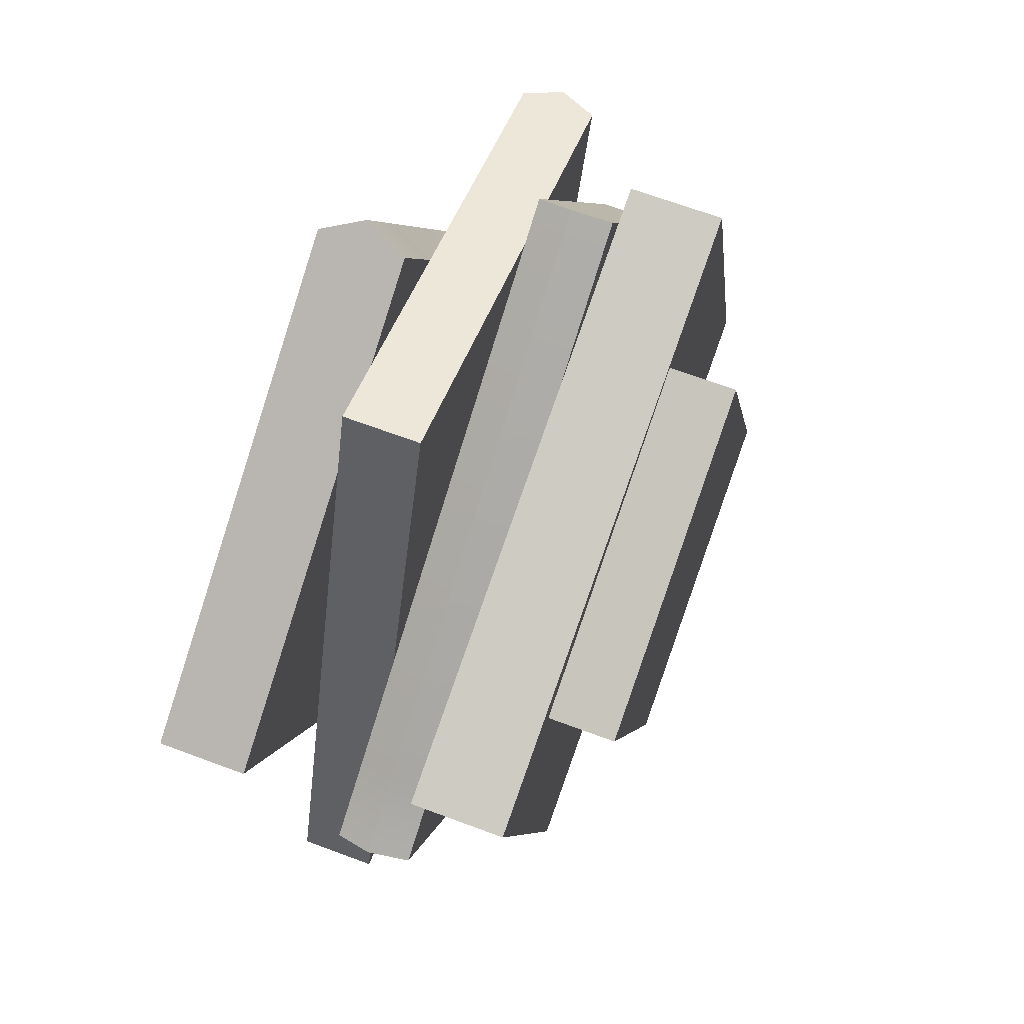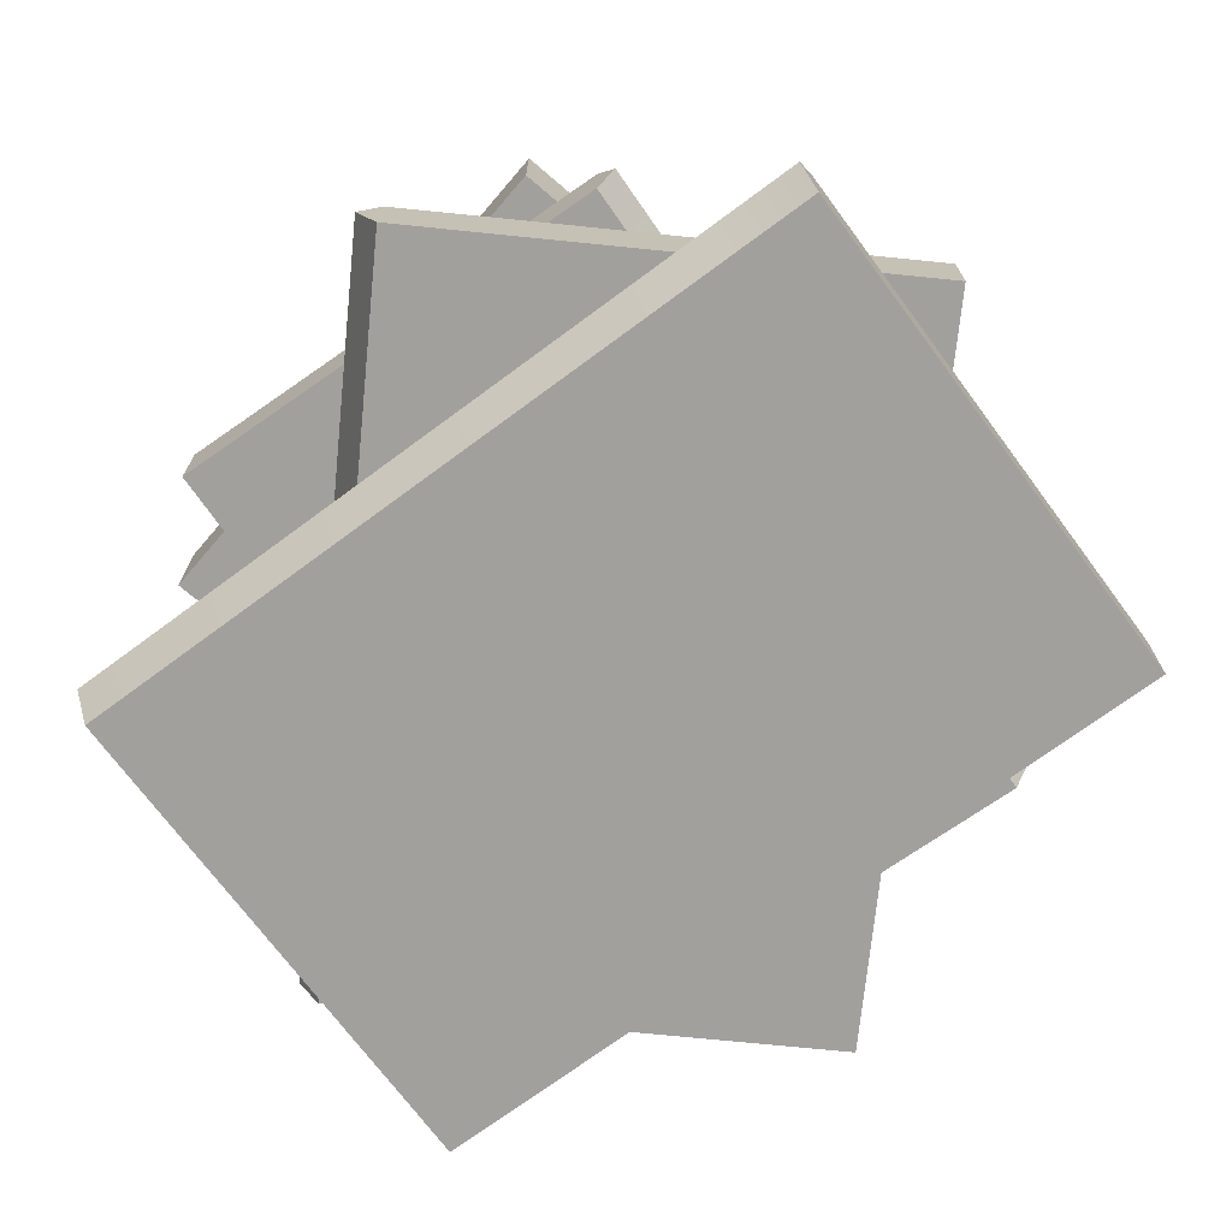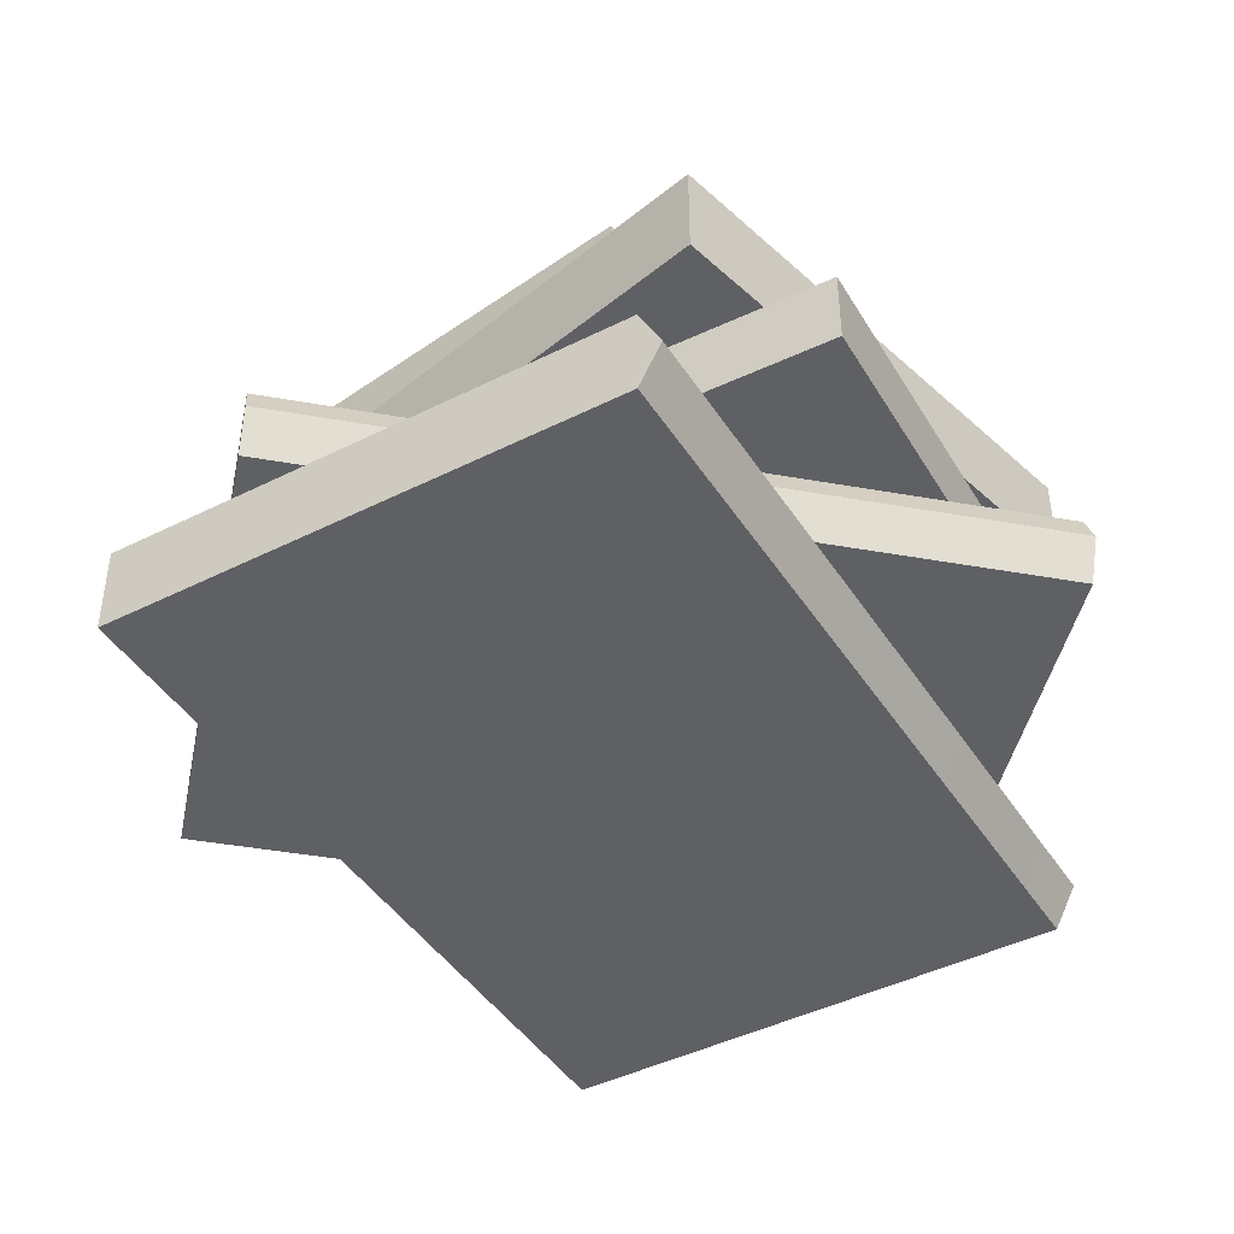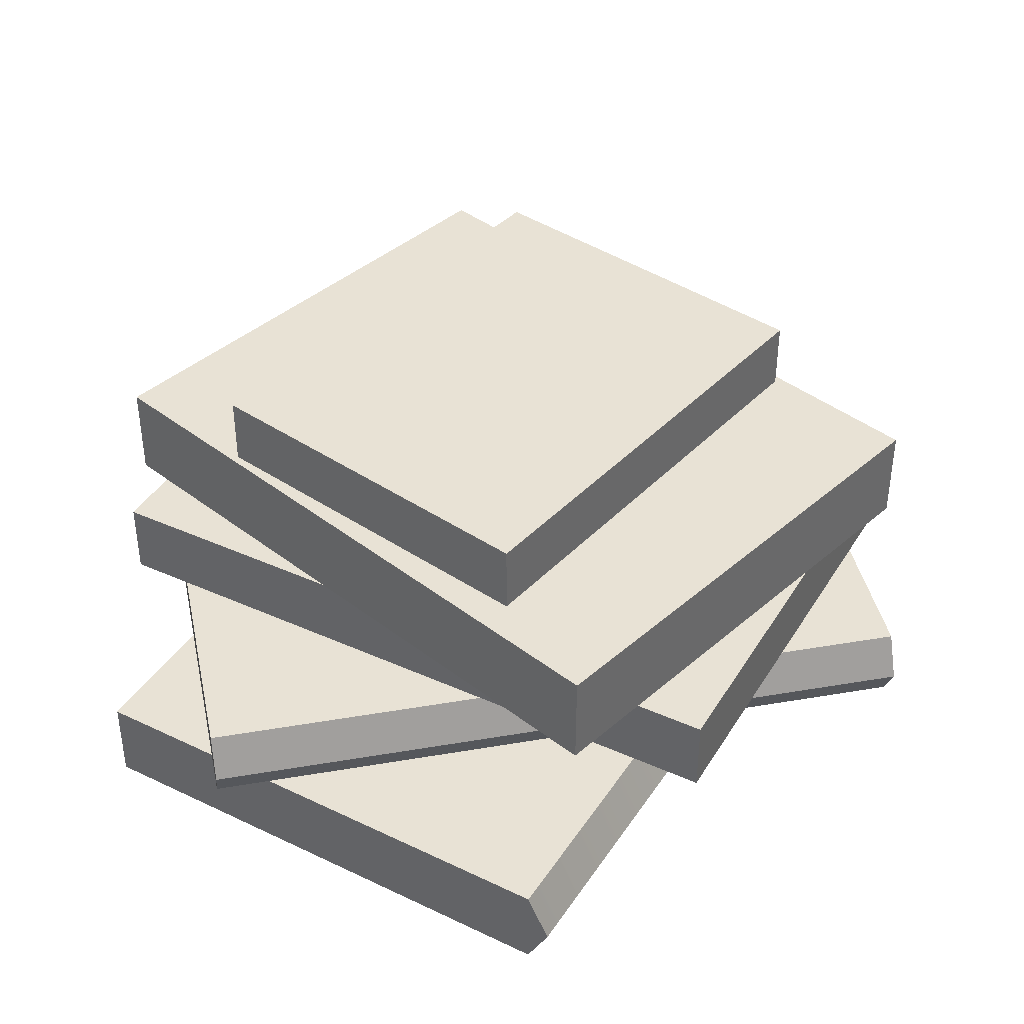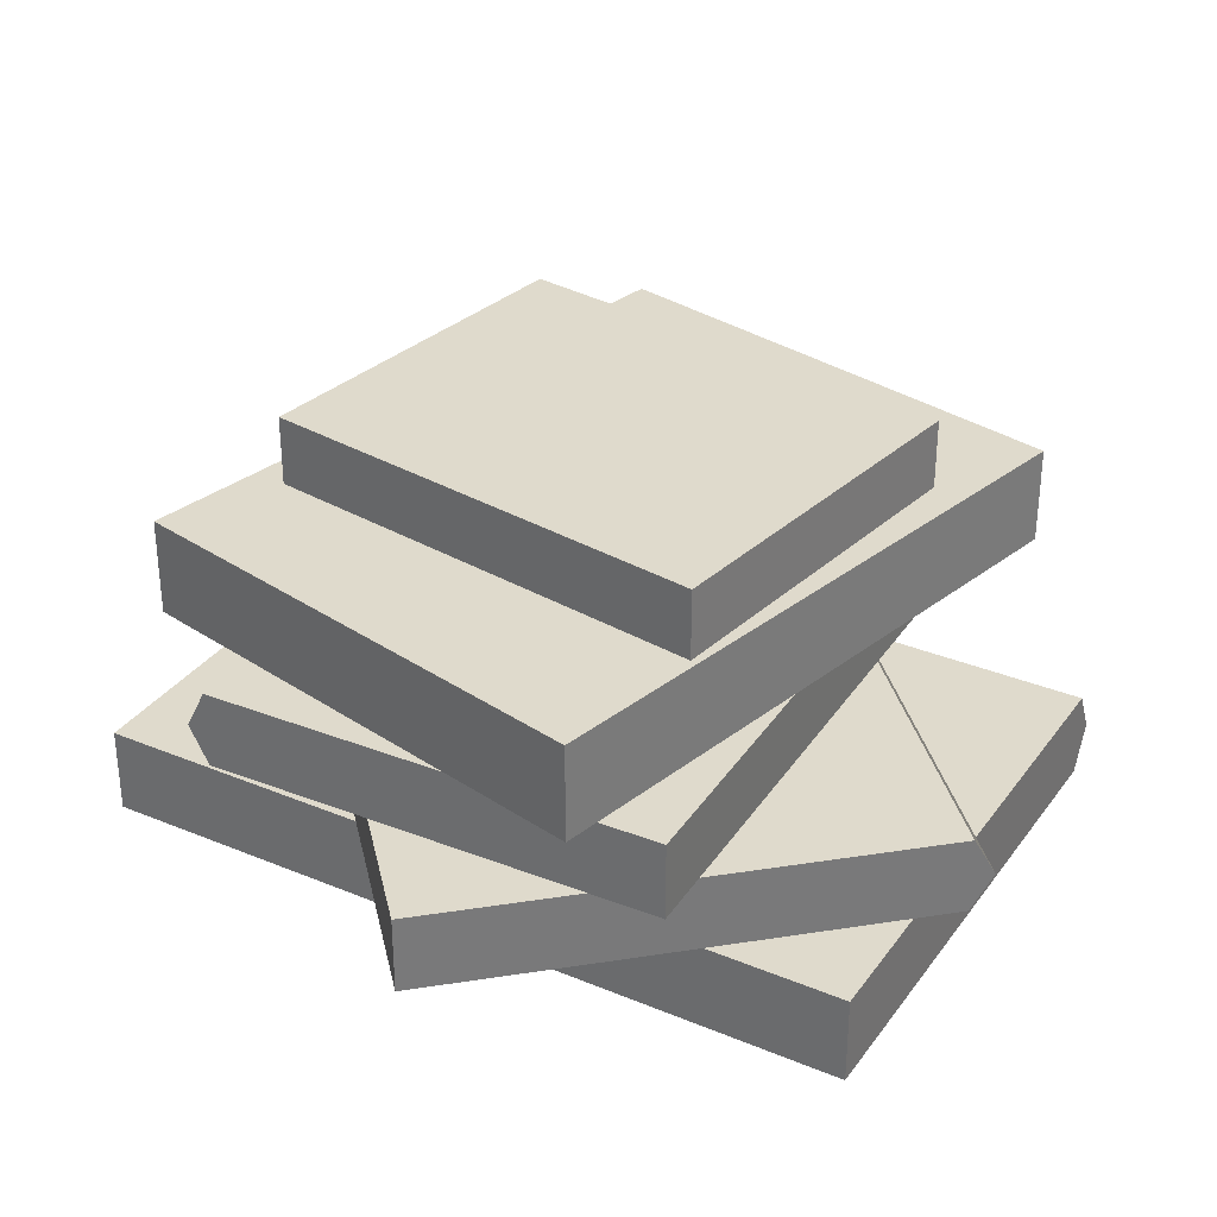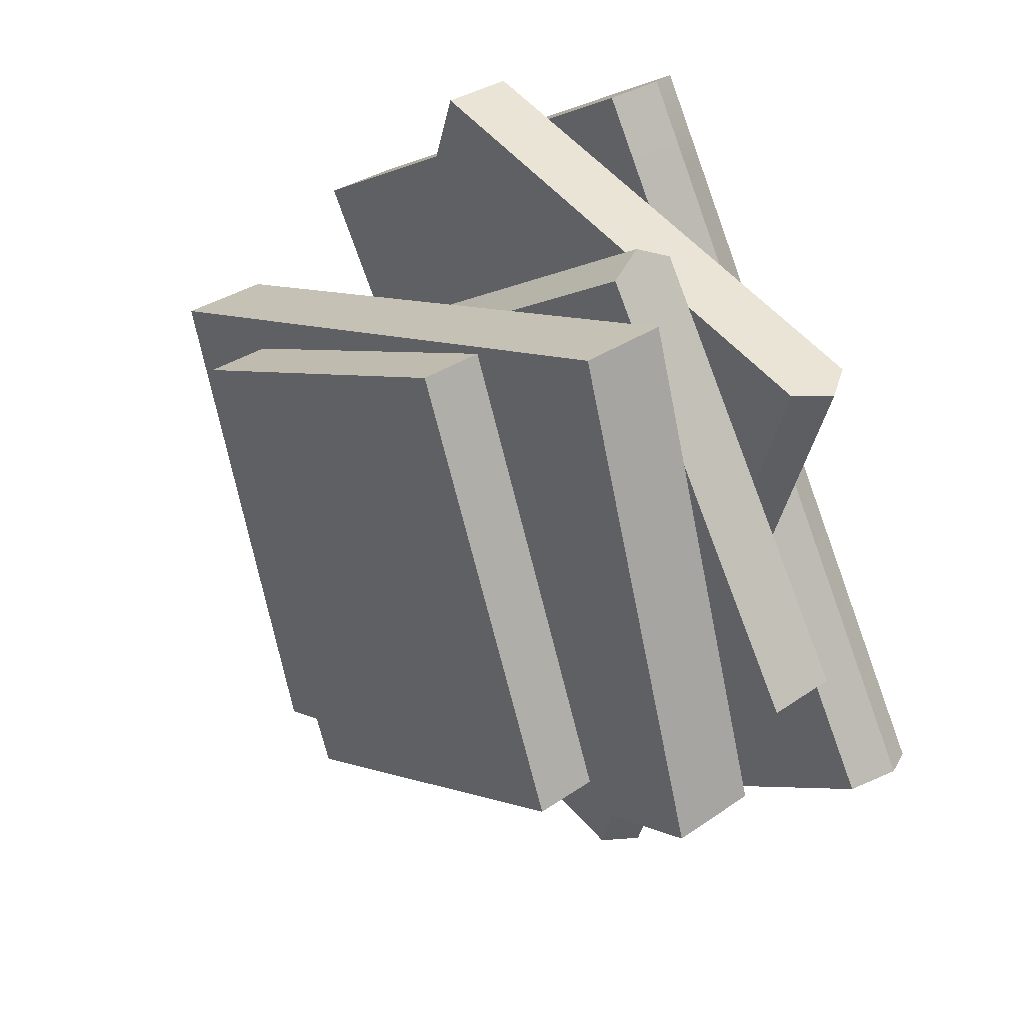
<metadata>
{"format":"obj","ext":"obj","renderer":"f3d","projection":"perspective","resolution":1024,"background":"white","views":[{"elev":67.5,"azim":110.5,"up":"+Z"},{"elev":-71.7,"azim":-24.2,"up":"+Y"},{"elev":-44.0,"azim":-120.2,"up":"+Y"},{"elev":40.7,"azim":-120.3,"up":"+Y"},{"elev":32.5,"azim":149.3,"up":"+Y"},{"elev":32.6,"azim":-134.0,"up":"+Z"}]}
</metadata>
<code>
v -15.84 4.006 12.53
v -15.84 7.538 12.53
v -5.167 4.006 -19.53
v -5.167 7.538 -19.53
v 16.8 4.006 -12.21
v 16.8 7.538 -12.21
v 6.119 4.006 19.84
v 6.119 7.538 19.84
v -16.8 5.713 12.21
v -6.119 5.713 -19.84
v 16.8 6.826 -12.21
v -5.394 5.713 -19.6
v -4.707 6.826 -19.37
v -16.07 5.713 12.45
v 6.119 6.826 19.84
v -15.39 6.826 12.68
v 6.119 4.717 19.84
v -15.39 4.717 12.68
v 16.8 4.717 -12.21
v -4.707 4.717 -19.37
v -17.63 11.07 -7.016
v -17.63 15.49 -7.016
v 11.02 11.07 -15.45
v 11.02 15.49 -15.45
v 17.63 11.07 7.016
v 17.63 15.49 7.016
v -11.02 11.07 15.45
v -11.02 15.49 15.45
v 17.63 14.6 7.016
v 11.23 14.6 -14.73
v -11.02 14.6 15.45
v -17.42 14.6 -6.299
v -11.02 11.96 15.45
v -17.42 11.96 -6.299
v 17.63 11.96 7.016
v 11.23 11.96 -14.73
v -19.55 1.937 -9.521
v -4.177 1.937 17.92
v -3.277 4.006 17.42
v -18.65 4.006 -10.02
v 2.091 3.199 -21.65
v -18.87 1.937 -9.905
v -18.22 3.199 -10.27
v -1.406 1.937 21.26
v 19.55 3.199 9.521
v -0.7577 3.199 20.9
v 2.091 4.006 -21.65
v 19.55 4.006 9.521
v -3.277 1e-06 17.42
v -18.65 2e-06 -10.02
v 2.091 2e-06 -21.65
v 19.55 1e-06 9.521
v 19.55 0.807 9.521
v -0.7577 0.807 20.9
v 2.091 0.807 -21.65
v -18.22 0.807 -10.27
v -1.191 4.006 21.14
v -2.091 1.937 21.65
v -1.191 1e-06 21.14
v 18.66 7.538 0.5004
v 18.66 11.07 0.5004
v -8.35 7.538 16.7
v -8.35 11.07 16.7
v -19.13 7.538 -1.28
v -19.13 11.07 -1.28
v 7.882 7.538 -17.48
v 7.882 11.07 -17.48
v 19.13 9.245 1.28
v -7.882 9.245 17.48
v -19.13 10.36 -1.28
v -8.238 9.245 16.88
v -8.575 10.36 16.32
v 18.77 9.245 0.6862
v 7.882 10.36 -17.48
v 18.44 10.36 0.1245
v 7.882 8.249 -17.48
v 18.44 8.249 0.1245
v -19.13 8.249 -1.28
v -8.575 8.249 16.32
v 15.44 7.538 2.435
v 15.9 9.245 3.215
v 15.44 11.07 2.435
v -4.127 18.68 13.07
v -11.71 18.68 -7.124
v -11.71 15.49 -7.124
v -4.127 15.49 13.07
v -11.2 18.03 -7.314
v 4.127 18.03 -13.07
v 4.127 16.13 -13.07
v -11.2 16.13 -7.314
v 11.71 18.03 7.124
v -3.621 18.03 12.88
v -3.621 16.13 12.88
v 11.71 16.13 7.124
v 11.71 18.68 7.124
v 4.127 18.68 -13.07
v 11.71 15.49 7.124
v 4.127 15.49 -13.07
f 10 9 2 4
f 11 12 13
f 14 15 16
f 2 8 6 4
f 7 1 3 5
f 17 15 14 18
f 19 11 15 17
f 20 12 11 19
f 1 9 10 3
f 10 4 13 12
f 4 6 11 13
f 8 2 16 15
f 2 9 14 16
f 9 1 18 14
f 1 7 17 18
f 6 8 15 11
f 7 5 19 17
f 3 10 12 20
f 5 3 20 19
f 22 24 23 21
f 30 29 35 36
f 31 32 34 33
f 22 28 26 24
f 27 21 23 25
f 35 29 31 33
f 24 26 29 30
f 28 22 32 31
f 32 22 21 34
f 21 27 33 34
f 26 28 31 29
f 27 25 35 33
f 30 36 23 24
f 25 23 36 35
f 37 38 39 40
f 41 42 43
f 44 45 46
f 47 40 39 48
f 49 50 51 52
f 53 45 44 54
f 55 41 45 53
f 56 42 41 55
f 49 38 37 50
f 37 40 43 42
f 40 47 41 43
f 48 57 46 45
f 57 58 44 46
f 58 59 54 44
f 59 52 53 54
f 41 47 48 45
f 51 55 53 52
f 50 37 42 56
f 51 50 56 55
f 59 58 38 49
f 39 38 58 57
f 52 59 49
f 57 48 39
f 69 81 82 63
f 70 71 72
f 73 74 75
f 65 63 82 67
f 80 62 64 66
f 76 74 73 77
f 78 70 74 76
f 79 71 70 78
f 80 81 69 62
f 69 63 72 71
f 63 65 70 72
f 67 61 75 74
f 61 68 73 75
f 68 60 77 73
f 60 66 76 77
f 70 65 67 74
f 64 78 76 66
f 62 69 71 79
f 64 62 79 78
f 60 68 81 80
f 82 81 68 61
f 66 60 80
f 61 67 82
f 83 84 85 86
f 87 88 89 90
f 91 92 93 94
f 83 95 96 84
f 97 86 85 98
f 89 88 91 94
f 84 96 88 87
f 95 83 92 91
f 92 83 86 93
f 86 97 94 93
f 96 95 91 88
f 97 98 89 94
f 87 90 85 84
f 98 85 90 89

</code>
